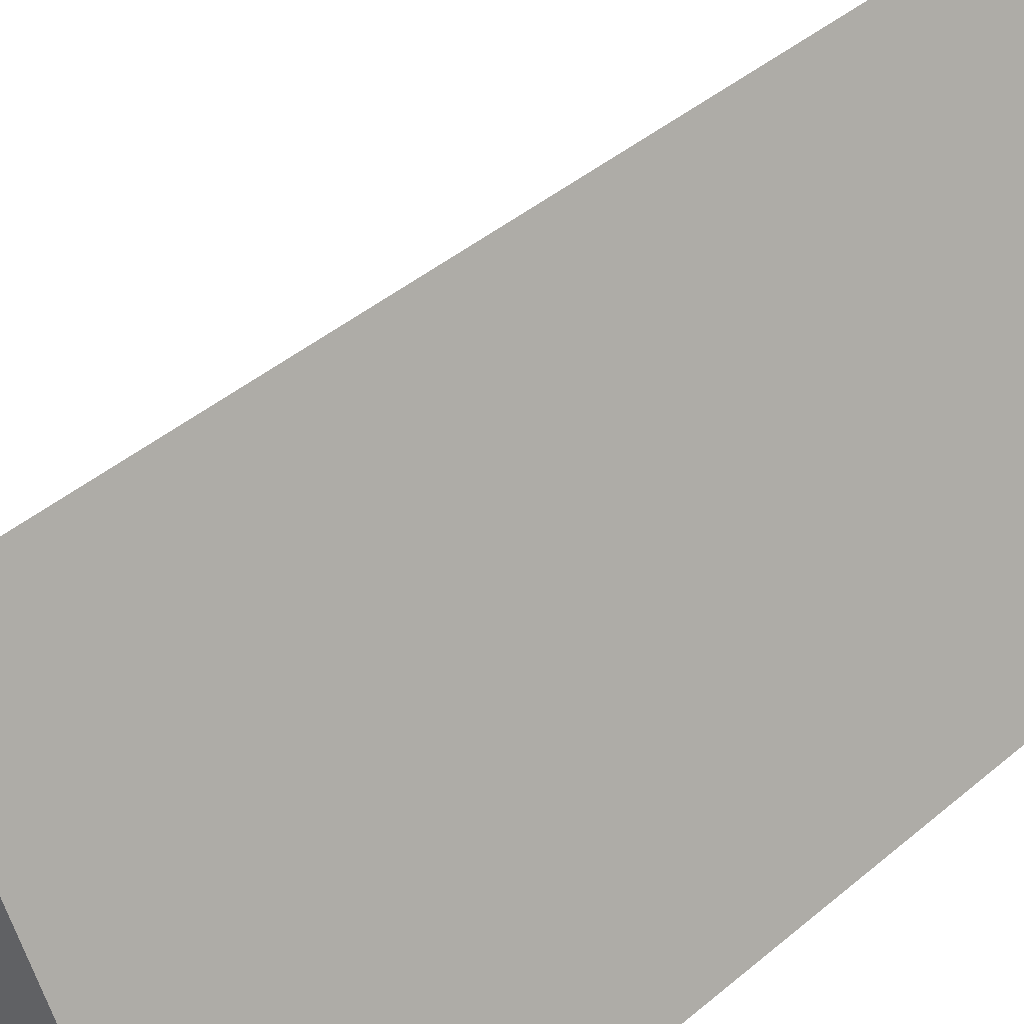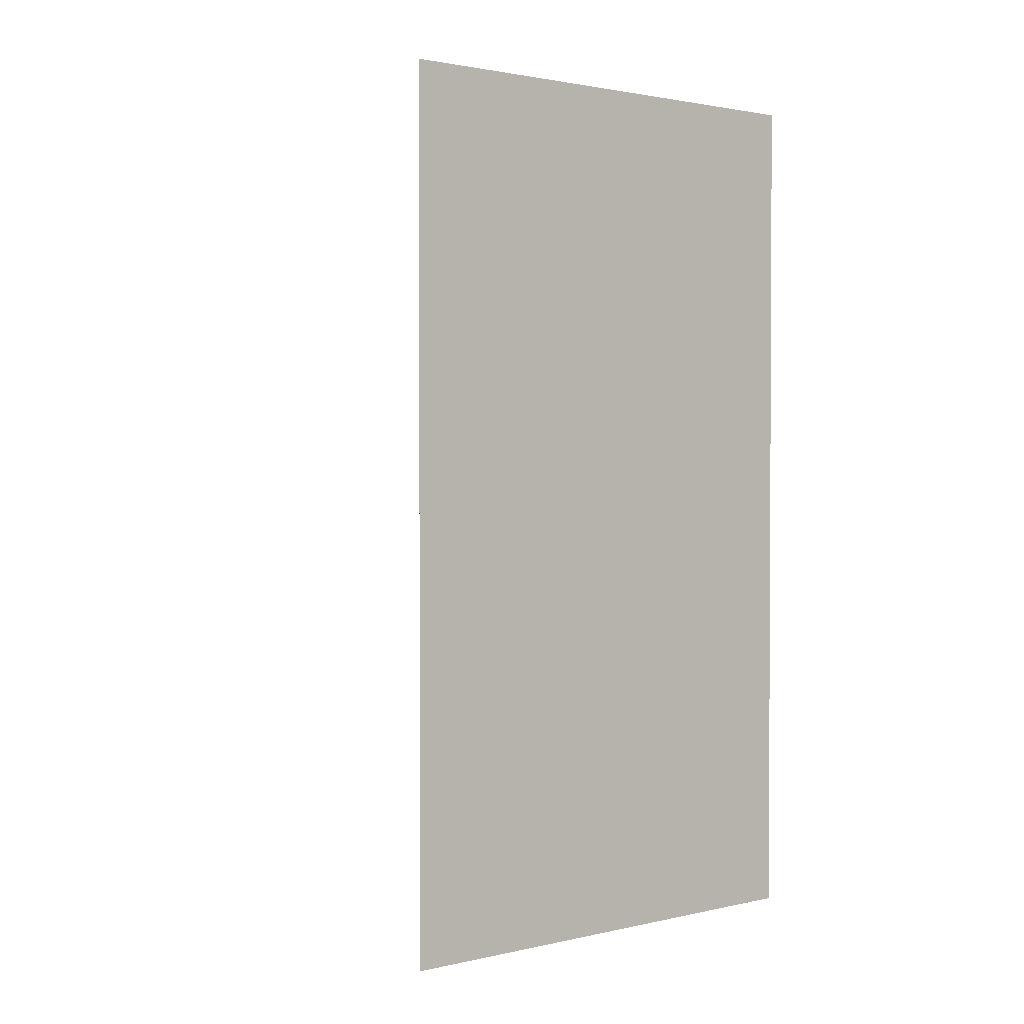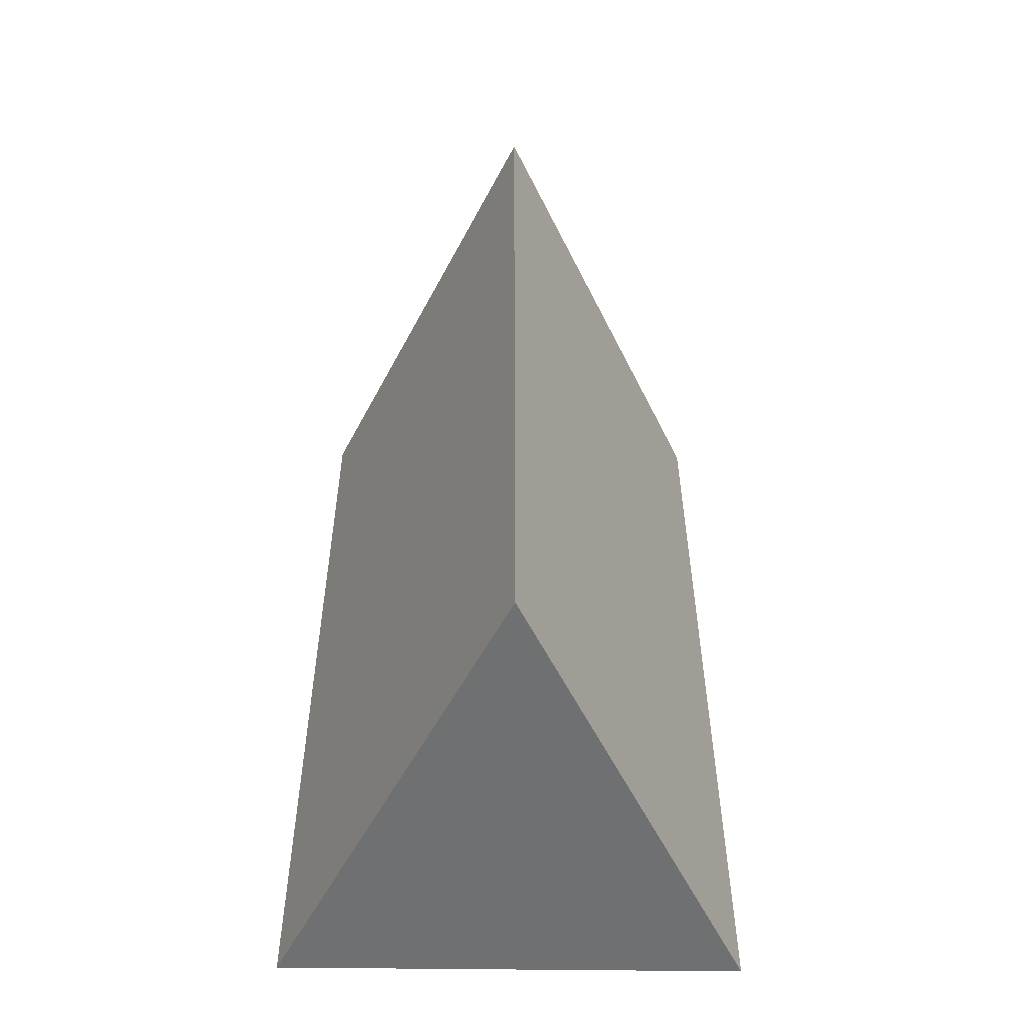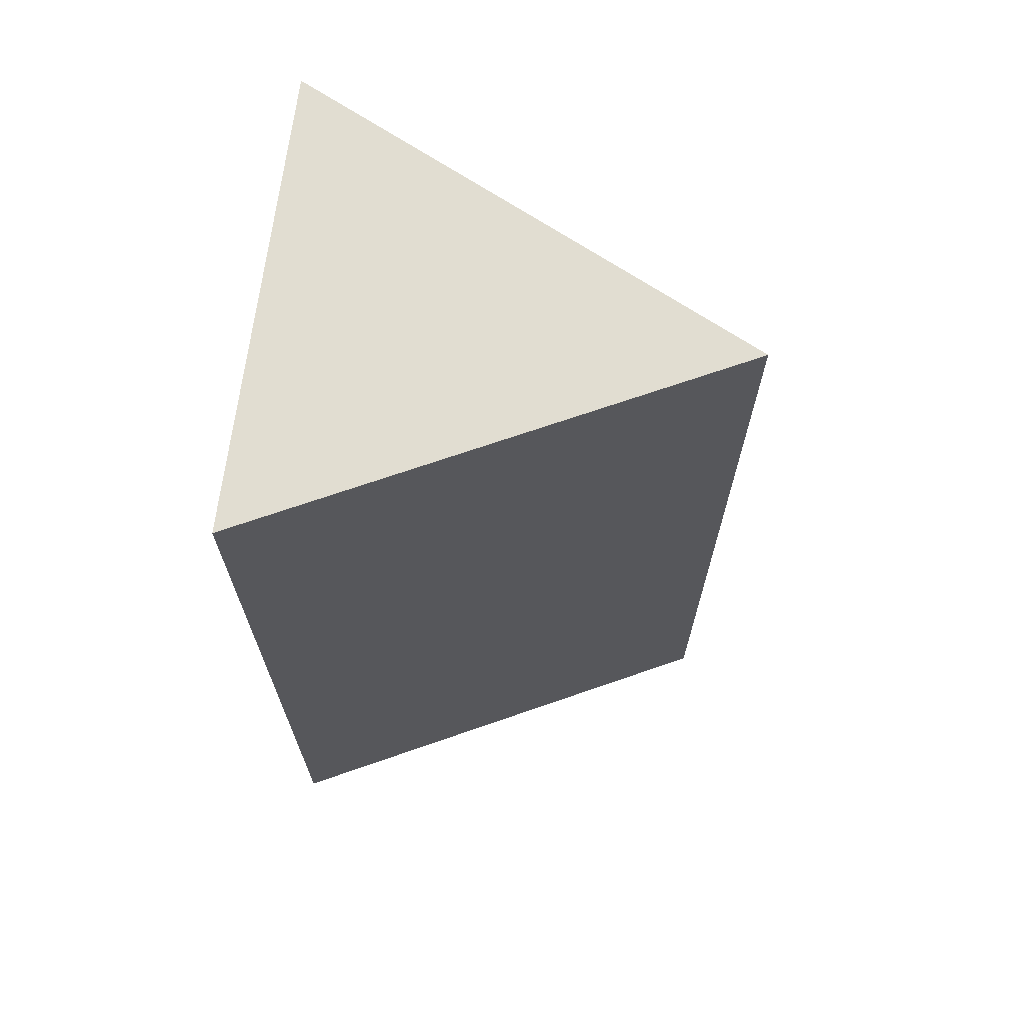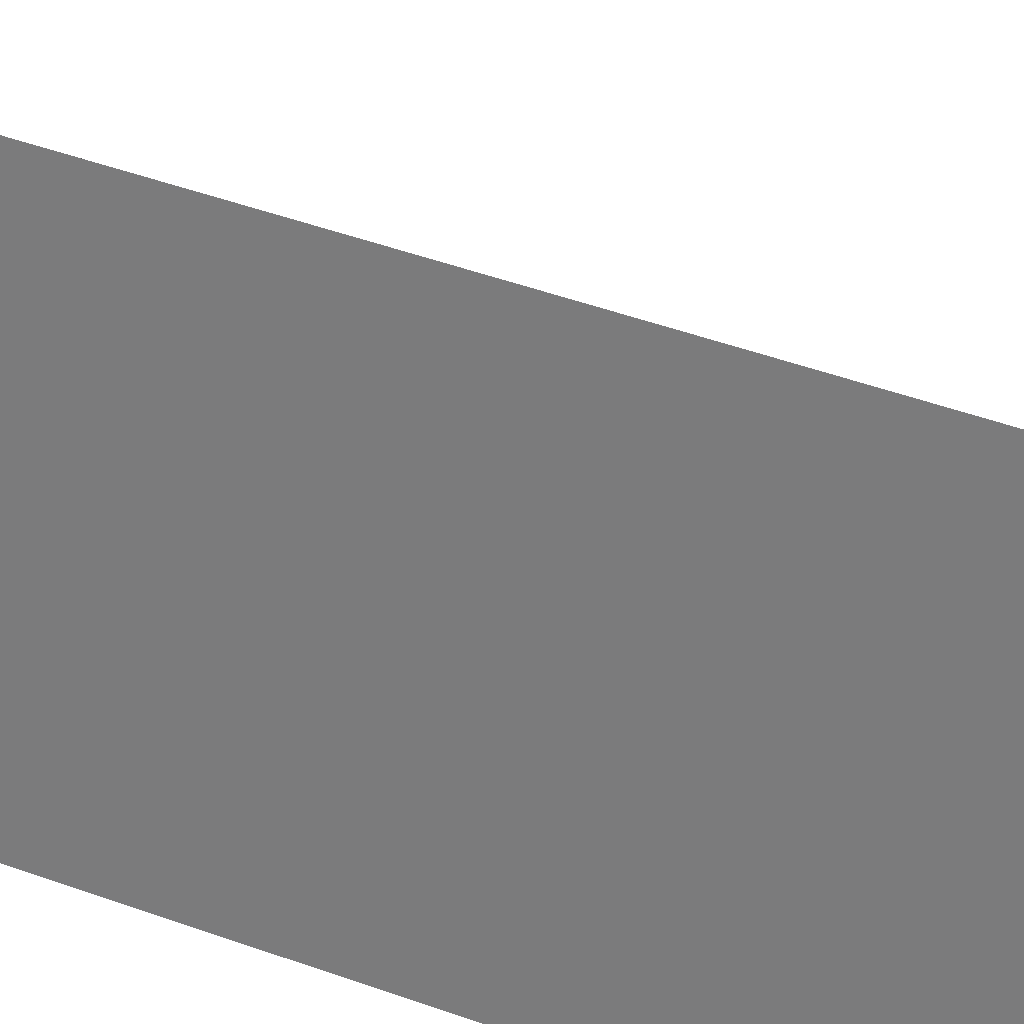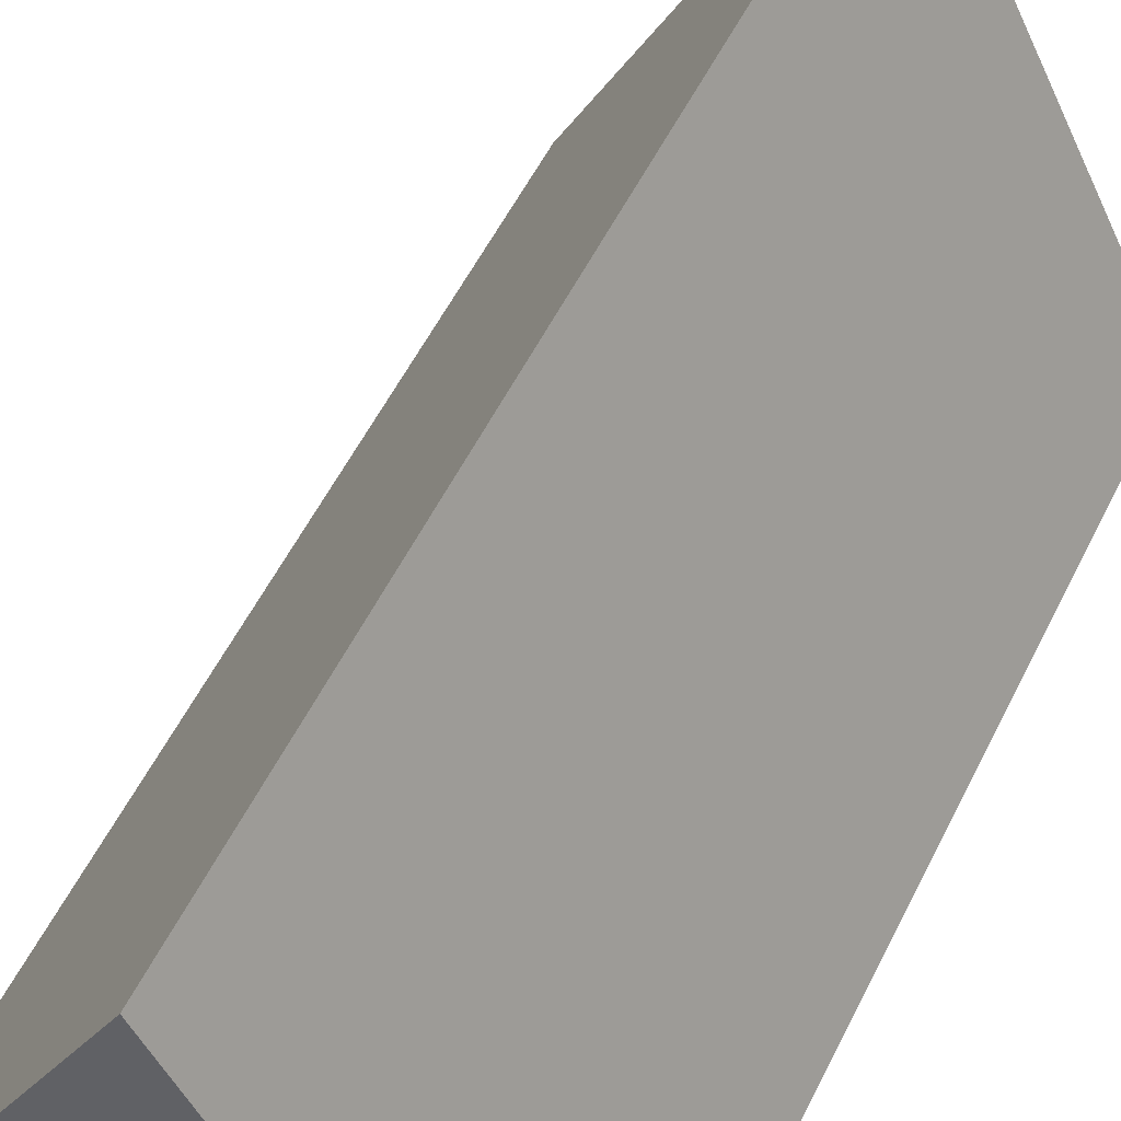
<metadata>
{"format":"obj","ext":"obj","renderer":"f3d","projection":"perspective","resolution":1024,"background":"white","views":[{"elev":42.8,"azim":45.0,"up":"+Y"},{"elev":1.7,"azim":-156.1,"up":"+Z"},{"elev":-54.8,"azim":179.3,"up":"+Z"},{"elev":68.7,"azim":97.3,"up":"+Z"},{"elev":55.4,"azim":110.1,"up":"+Y"},{"elev":55.1,"azim":-154.0,"up":"+Y"}]}
</metadata>
<code>
v -0.25 0 0
v  0.25 0 0
v  0 0.5 0
v -0.25 0 1
v  0.25 0 1
v  0 0.5 1
f 1 3 2
f 4 5 6
f 1 2 5 4
f 2 3 6 5
f 3 1 4 6

</code>
